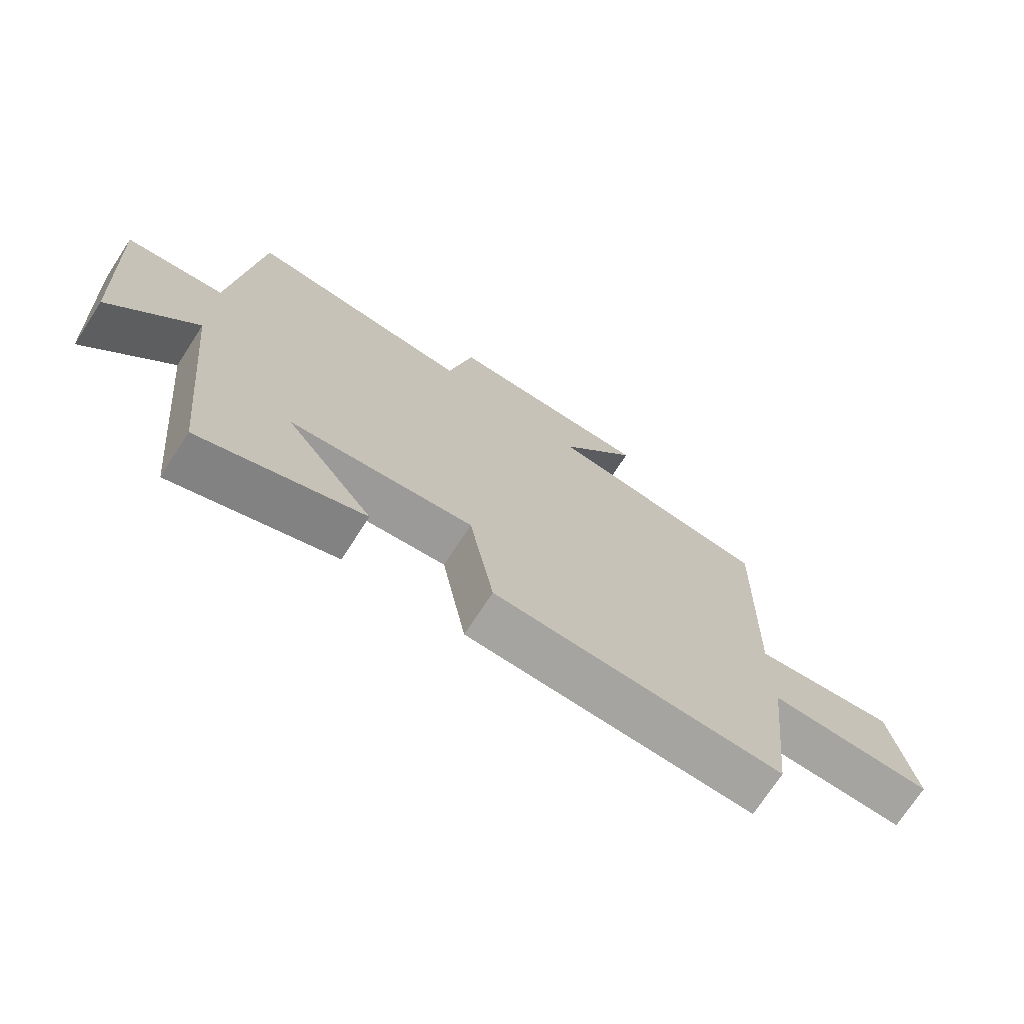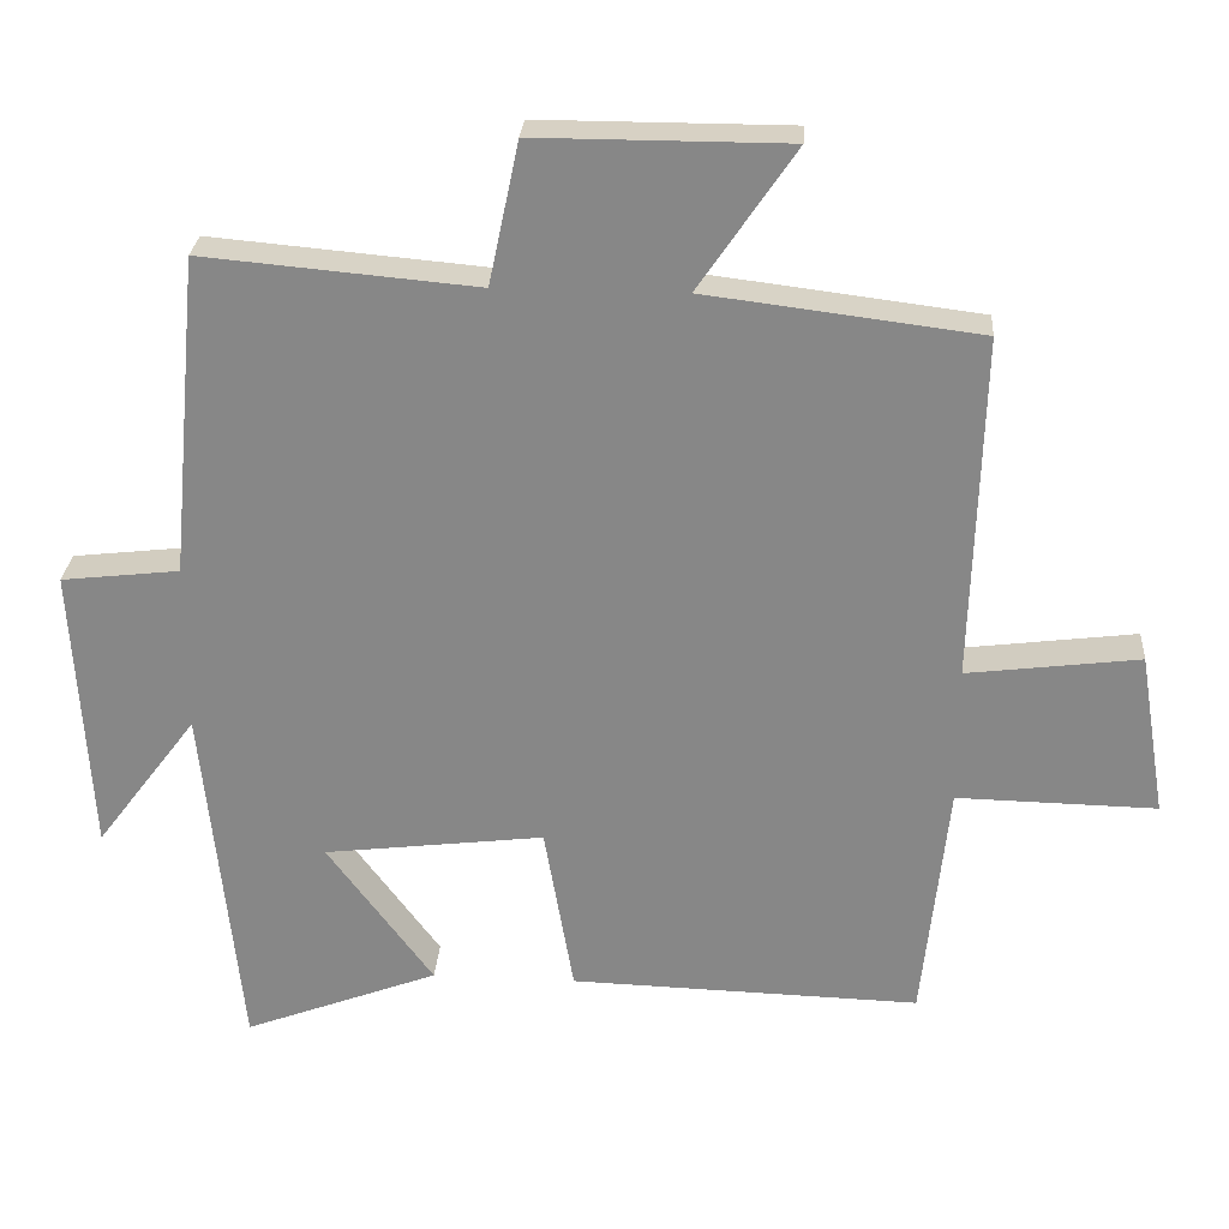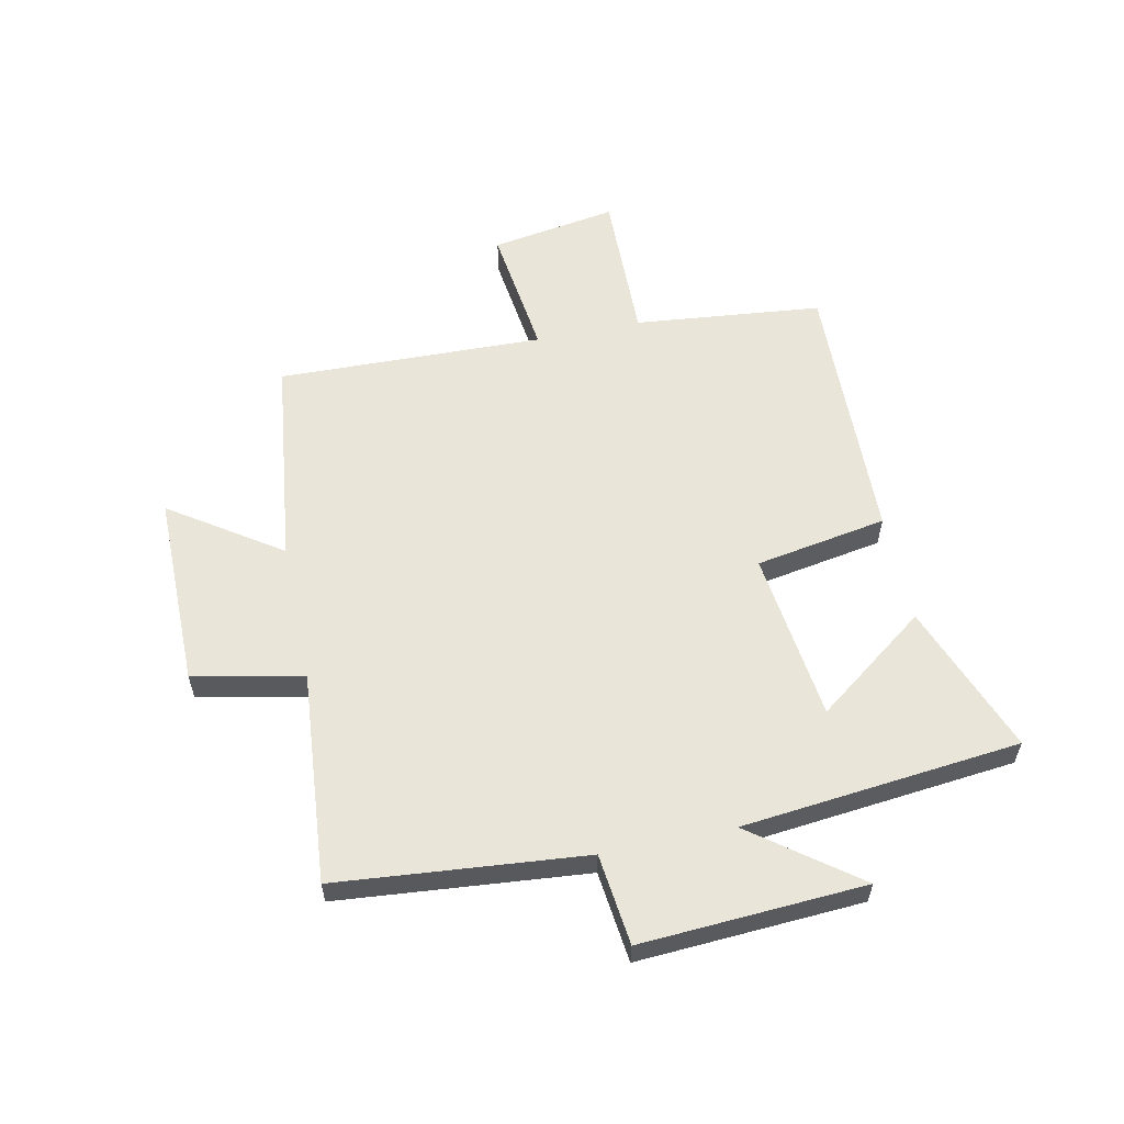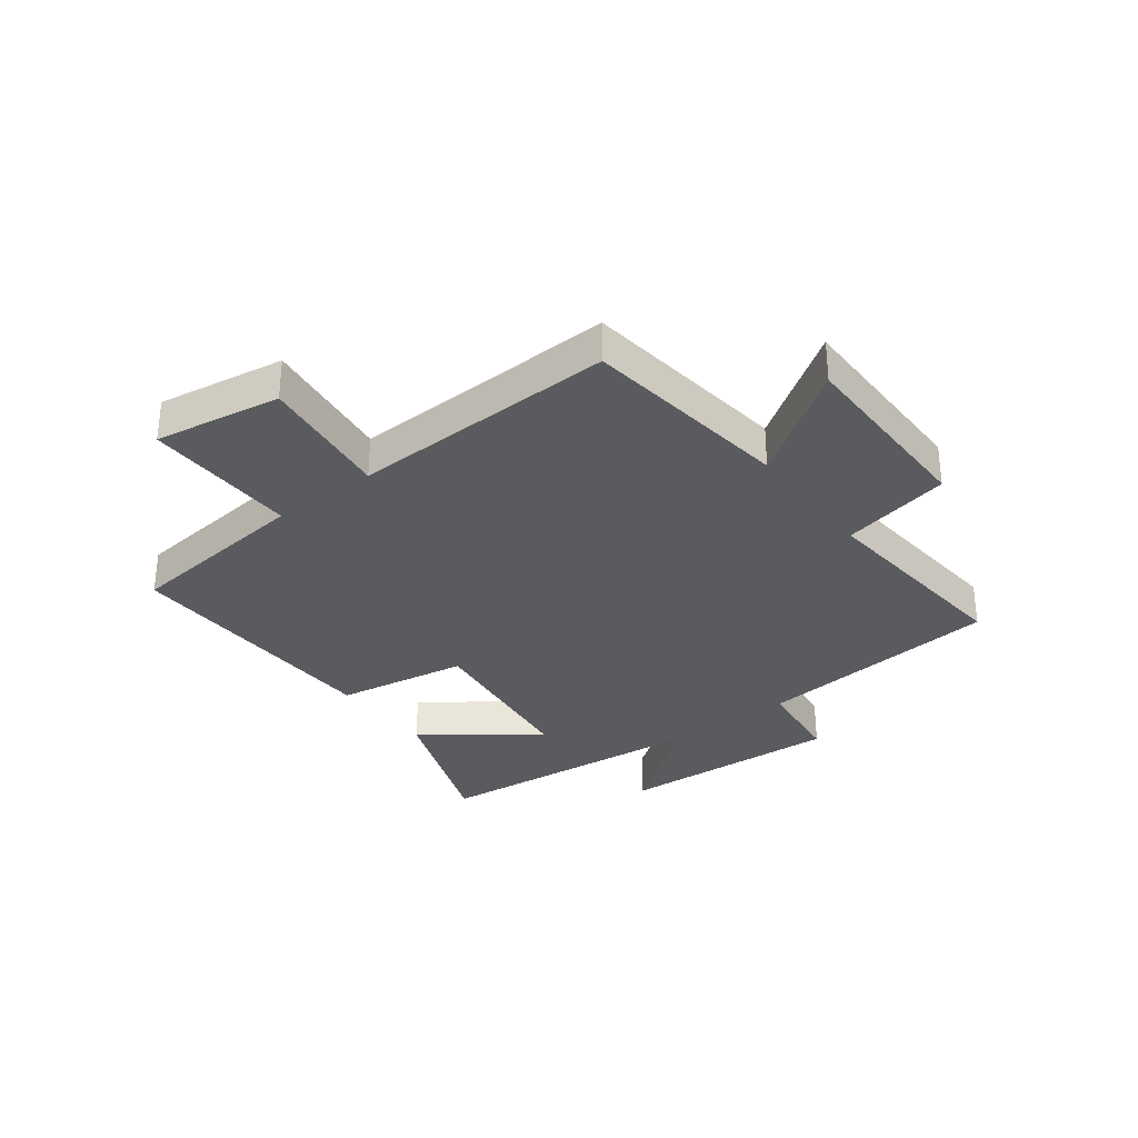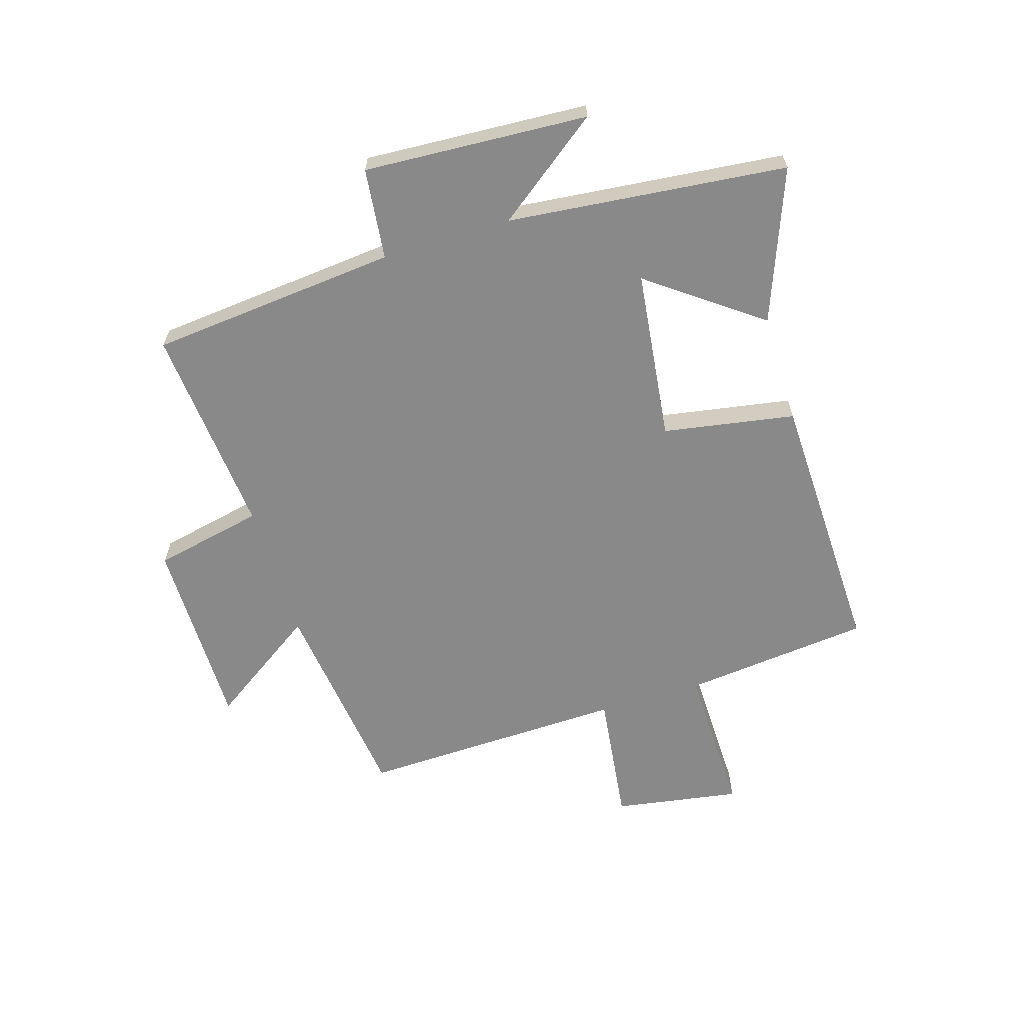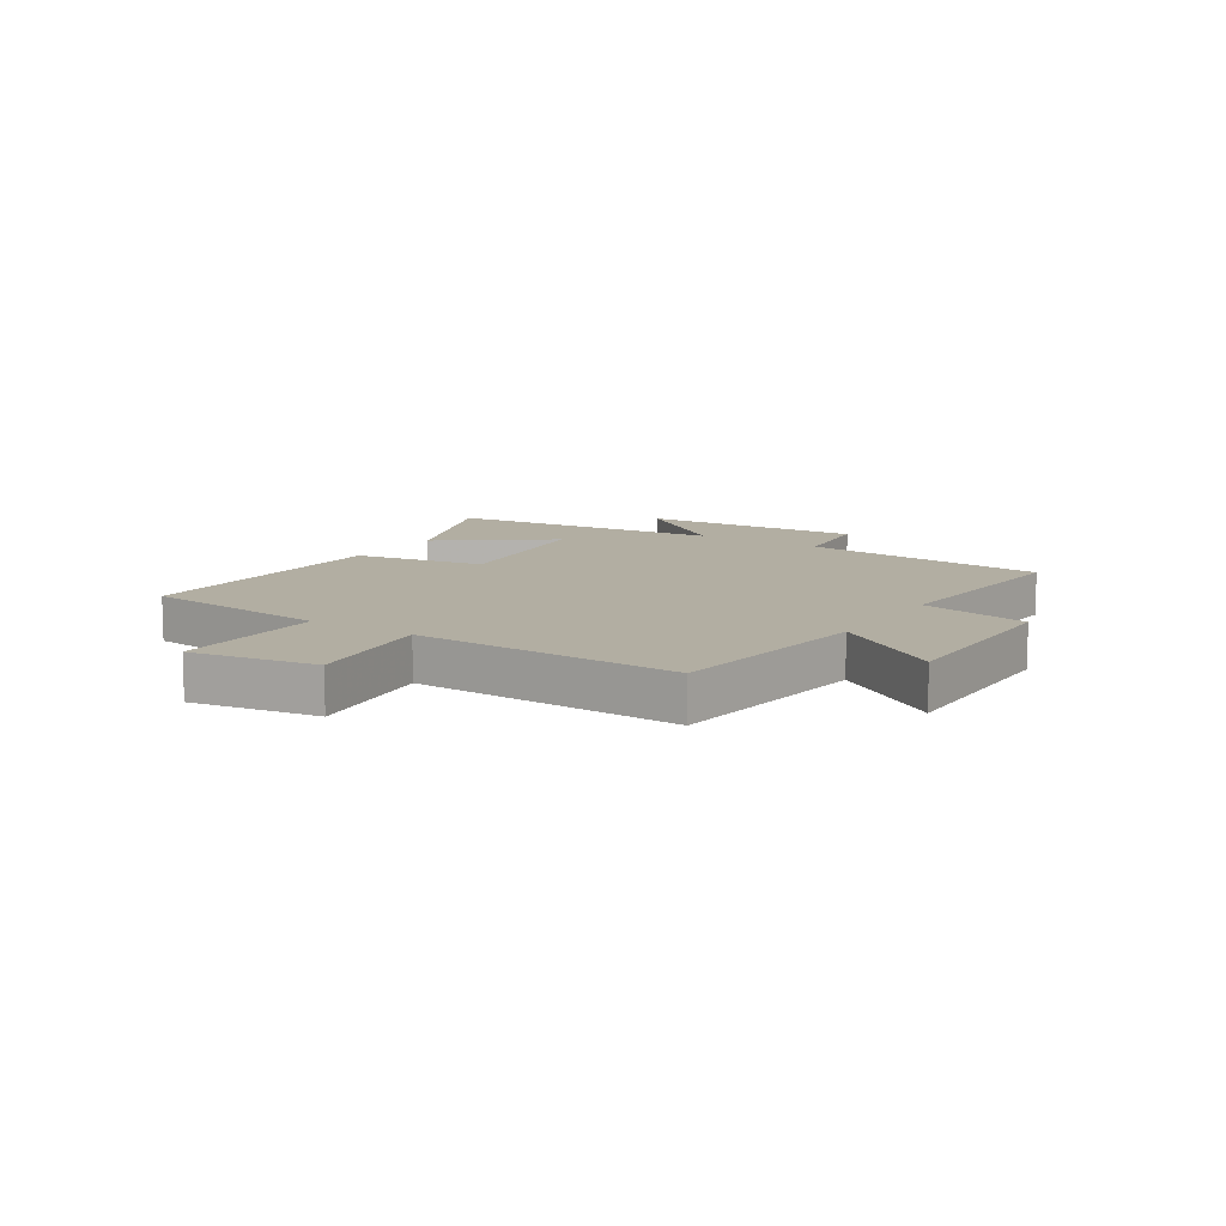
<metadata>
{"format":"obj","ext":"obj","renderer":"f3d","projection":"perspective","resolution":1024,"background":"white","views":[{"elev":-72.7,"azim":146.9,"up":"+Z"},{"elev":27.1,"azim":-175.9,"up":"+Z"},{"elev":58.3,"azim":78.1,"up":"+Y"},{"elev":-32.3,"azim":-52.7,"up":"+Y"},{"elev":-63.2,"azim":107.1,"up":"+Y"},{"elev":10.7,"azim":-57.3,"up":"+Y"}]}
</metadata>
<code>
v 0.451 0.07 -0.599
v 0.191 0.07 -0.5
v 0.332 0.07 -0.309
v 0.038 0.07 -0.273
v -0.001 0.07 -0.5
v -0.466 0.07 -0.513
v -0.5 0.07 -0.189
v -0.765 0.07 -0.194
v -0.729 0.07 0.024
v -0.5 0.07 -0.005
v -0.513 0.07 0.455
v -0.15 0.07 0.5
v -0.278 0.07 0.689
v 0.056 0.07 0.689
v 0.096 0.07 0.5
v 0.46 0.07 0.532
v 0.5 0.07 0.105
v 0.657 0.07 0.087
v 0.635 0.07 -0.299
v 0.5 0.07 -0.119
v 0.451 0 -0.599
v 0.191 0 -0.5
v 0.332 0 -0.309
v 0.038 0 -0.273
v -0.001 0 -0.5
v -0.466 0 -0.513
v -0.5 0 -0.189
v -0.765 0 -0.194
v -0.729 0 0.024
v -0.5 0 -0.005
v -0.513 0 0.455
v -0.15 0 0.5
v -0.278 0 0.689
v 0.056 0 0.689
v 0.096 0 0.5
v 0.46 0 0.532
v 0.5 0 0.105
v 0.657 0 0.087
v 0.635 0 -0.299
v 0.5 0 -0.119
f 17 18 19 20
f 15 16 17 20
f 15 20 1
f 12 13 14 15
f 10 11 12 15
f 7 8 9 10
f 4 5 6 7
f 3 4 7 10
f 1 2 3
f 15 1 3
f 3 10 15
f 40 39 38 37
f 40 37 36 35
f 21 40 35
f 35 34 33 32
f 35 32 31 30
f 30 29 28 27
f 27 26 25 24
f 30 27 24 23
f 23 22 21
f 23 21 35
f 35 30 23
f 1 21 22 2
f 2 22 23 3
f 3 23 24 4
f 4 24 25 5
f 5 25 26 6
f 6 26 27 7
f 7 27 28 8
f 8 28 29 9
f 9 29 30 10
f 10 30 31 11
f 11 31 32 12
f 12 32 33 13
f 13 33 34 14
f 14 34 35 15
f 15 35 36 16
f 16 36 37 17
f 17 37 38 18
f 18 38 39 19
f 19 39 40 20
f 20 40 21 1

</code>
